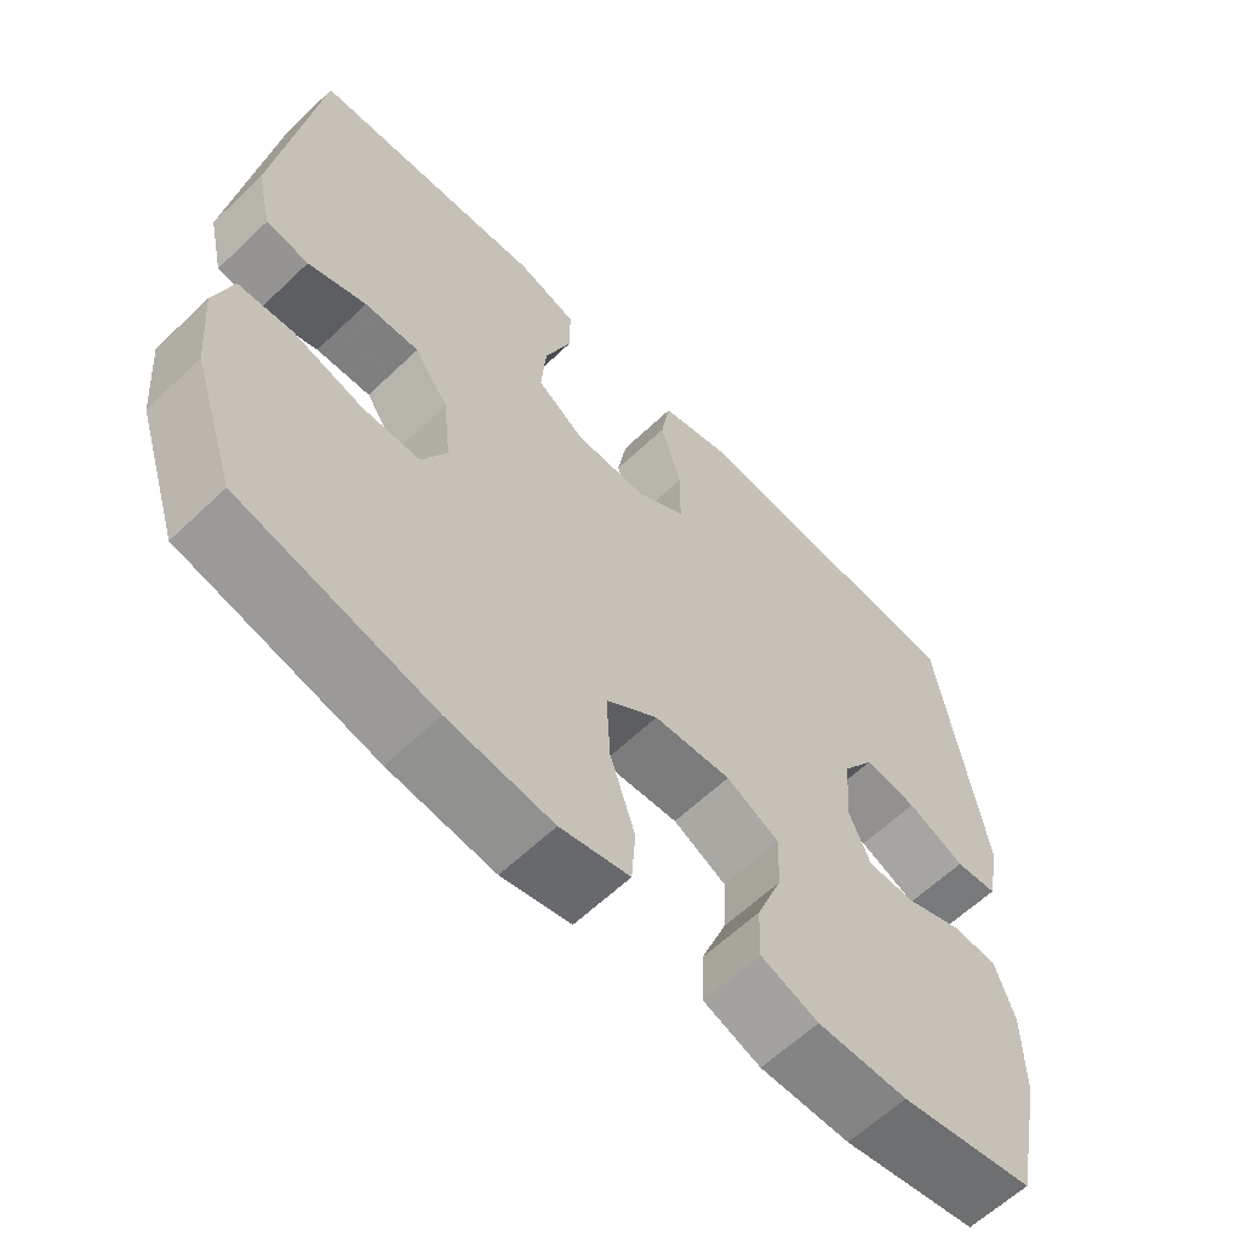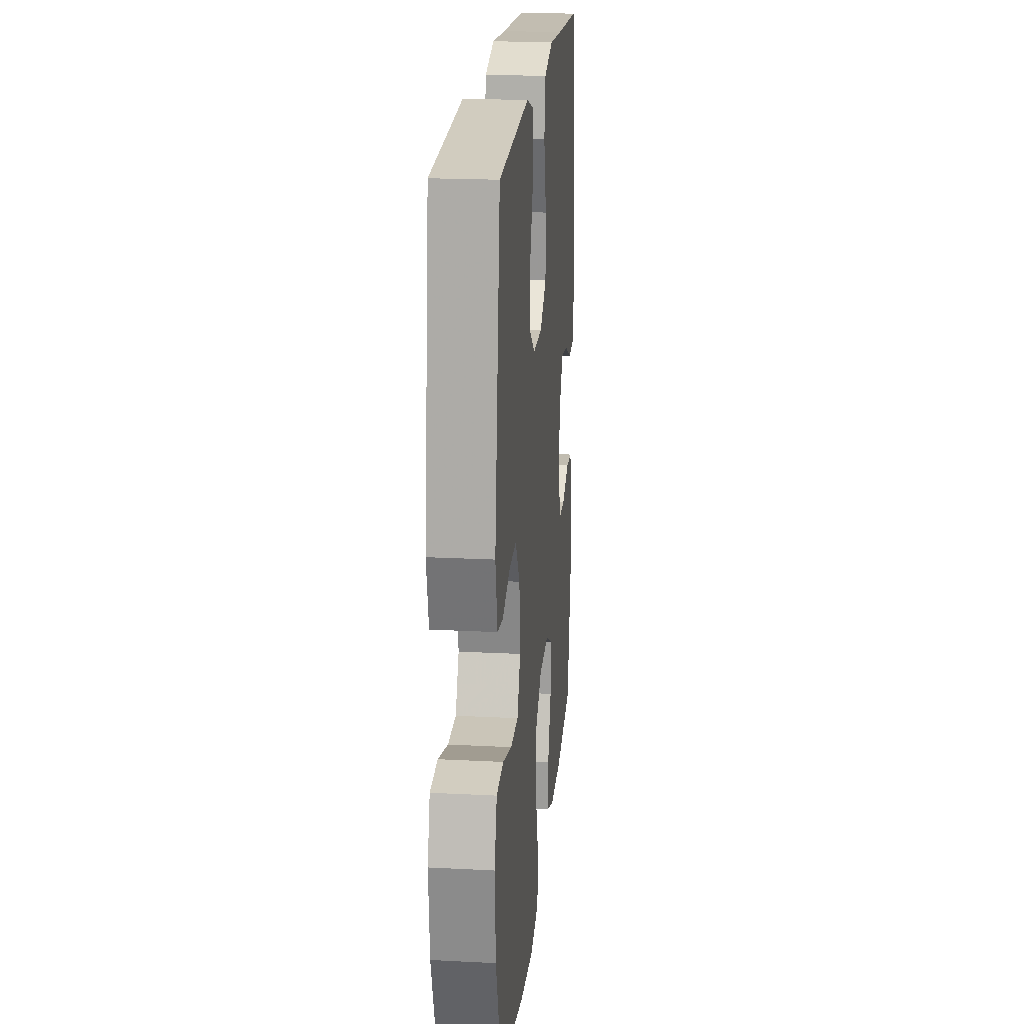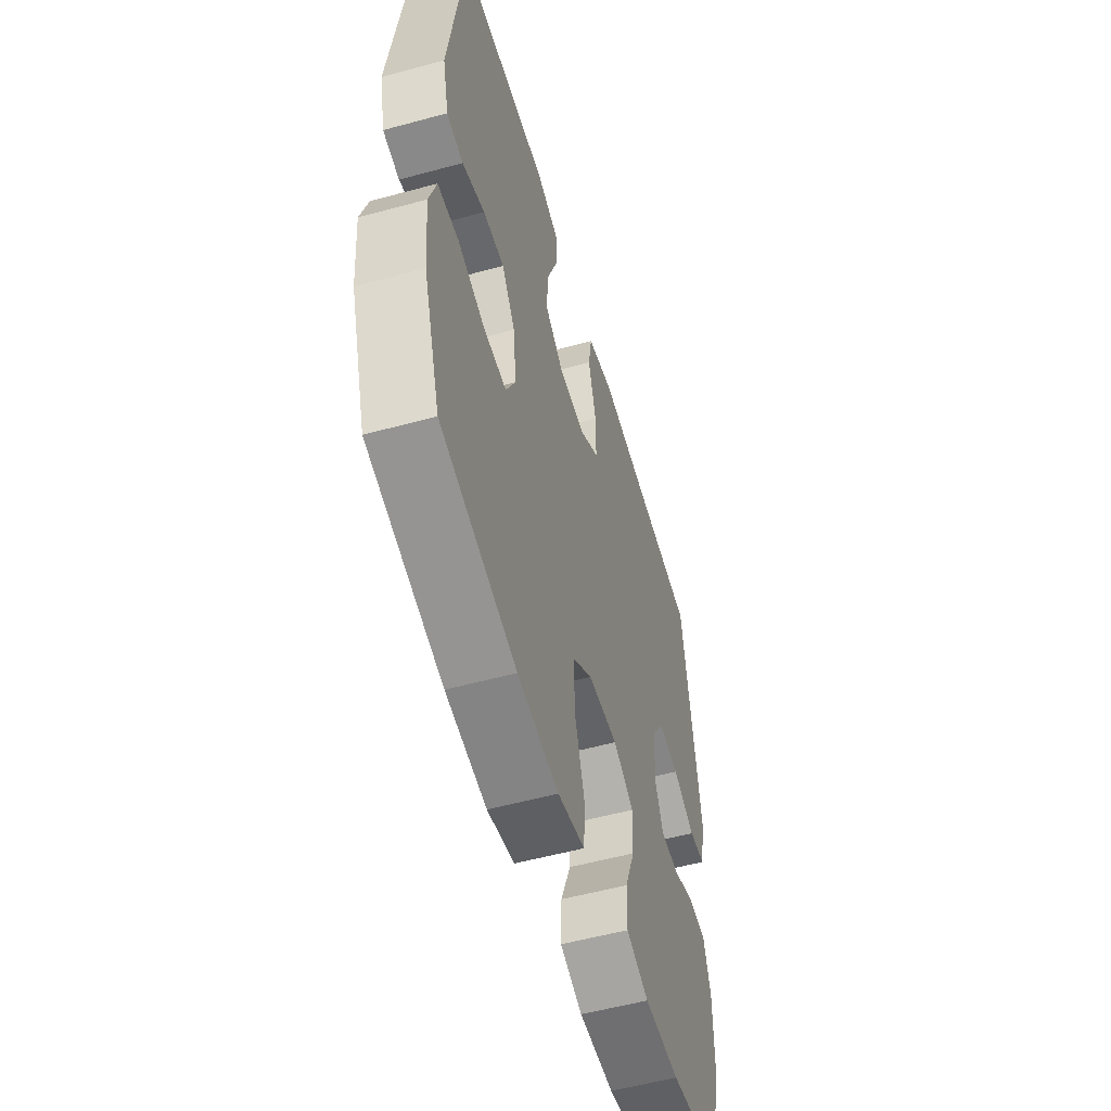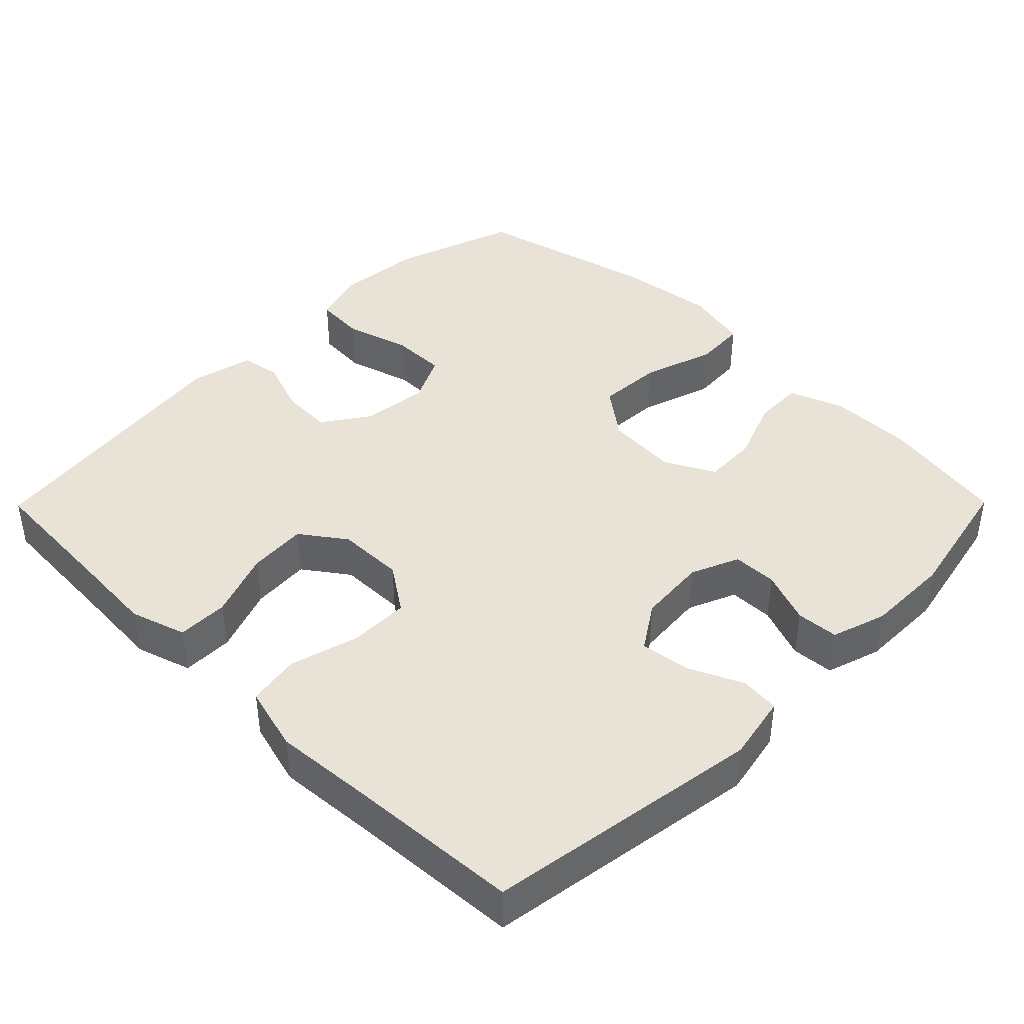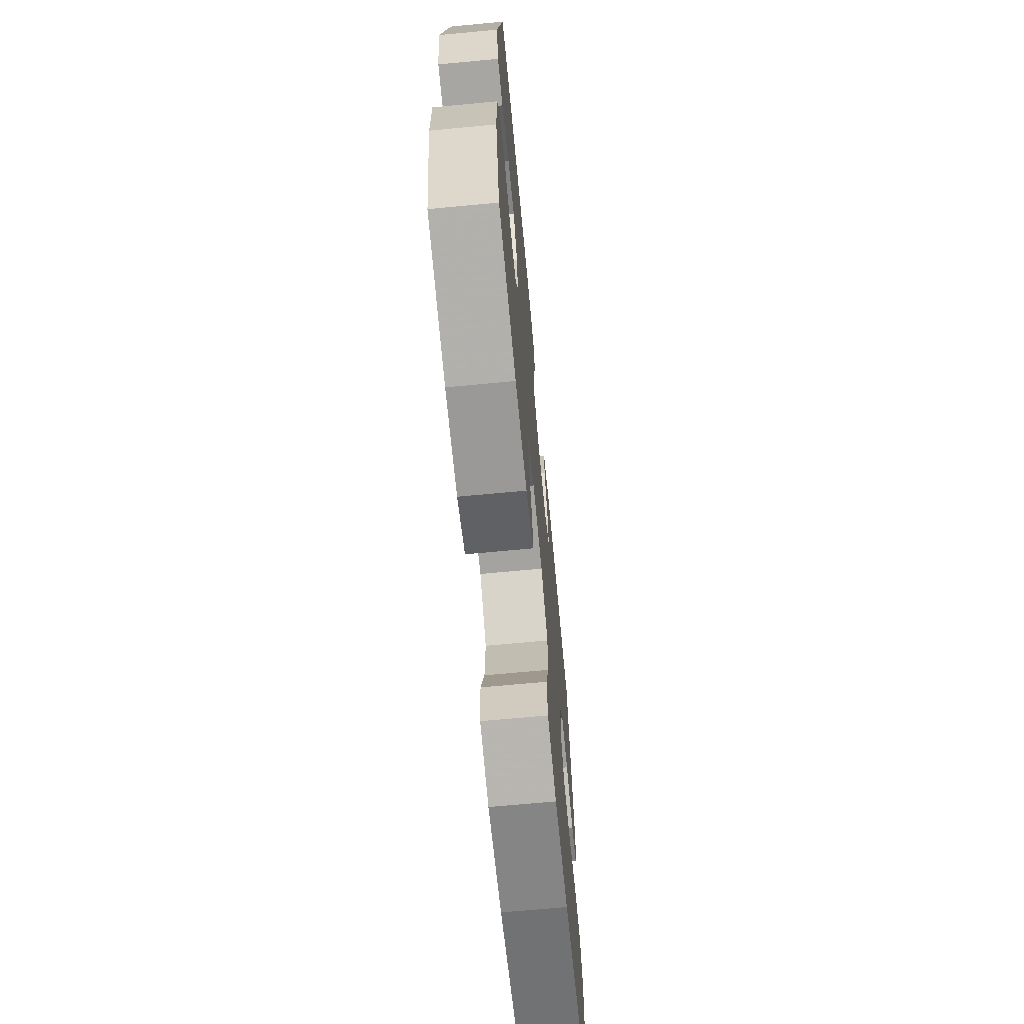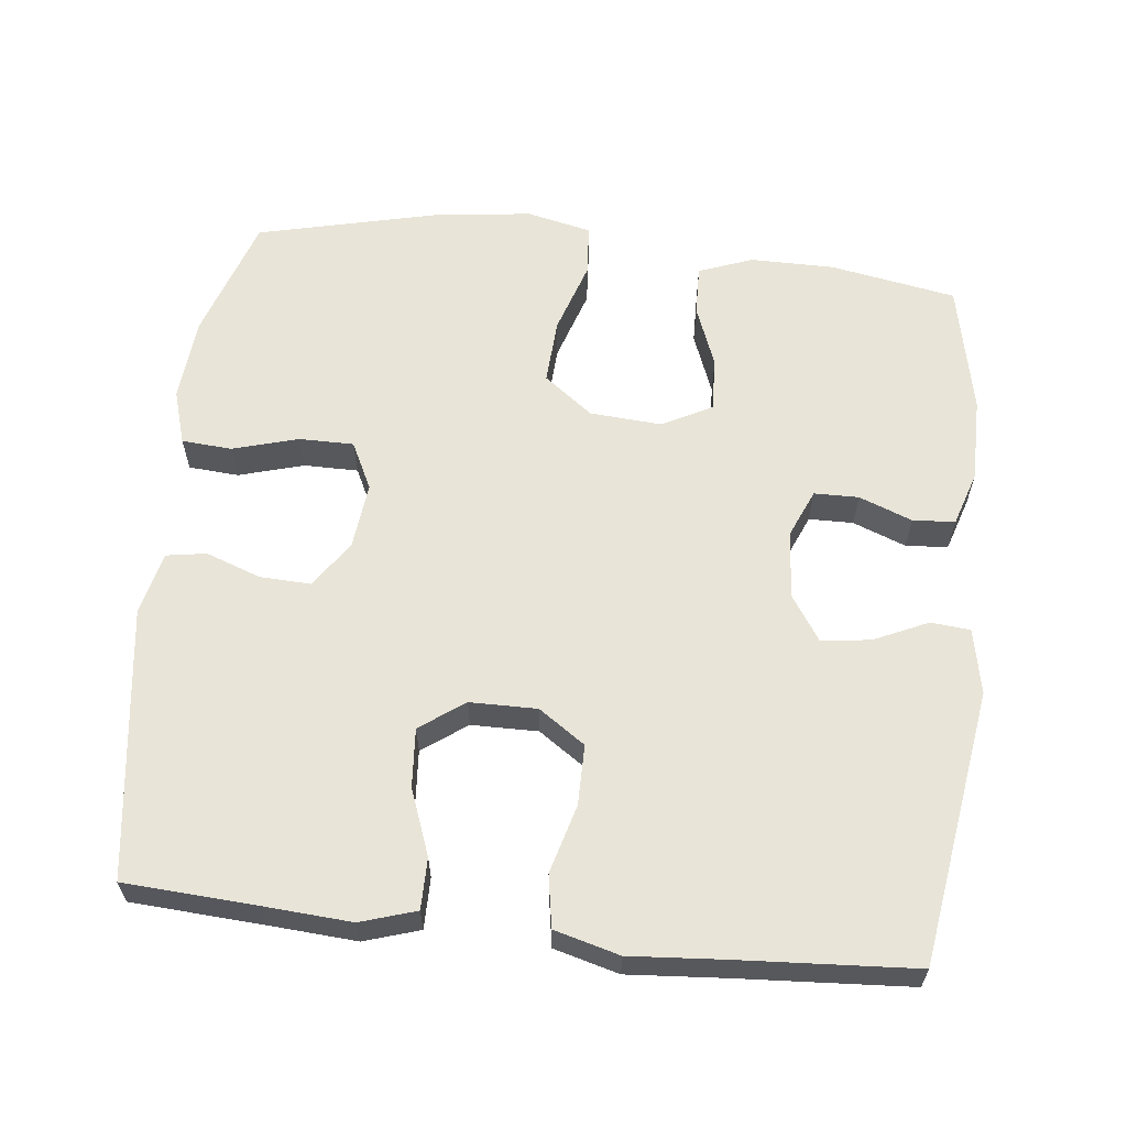
<metadata>
{"format":"obj","ext":"obj","renderer":"f3d","projection":"perspective","resolution":1024,"background":"white","views":[{"elev":-61.5,"azim":-45.9,"up":"+Z"},{"elev":20.4,"azim":-84.6,"up":"+Z"},{"elev":-54.7,"azim":-73.9,"up":"+Z"},{"elev":41.7,"azim":44.7,"up":"+Y"},{"elev":-68.9,"azim":95.4,"up":"+Z"},{"elev":61.3,"azim":6.4,"up":"+Y"}]}
</metadata>
<code>
v -0.5 0.07 -0.5
v -0.556 0.07 -0.33
v -0.566 0.07 -0.214
v -0.543 0.07 -0.139
v -0.474 0.07 -0.134
v -0.384 0.07 -0.16
v -0.309 0.07 -0.16
v -0.277 0.07 -0.095
v -0.287 0.07 -0.003
v -0.331 0.07 0.061
v -0.401 0.07 0.058
v -0.476 0.07 0.031
v -0.531 0.07 0.04
v -0.551 0.07 0.127
v -0.5 0.07 0.5
v -0.318 0.07 0.511
v -0.199 0.07 0.519
v -0.123 0.07 0.495
v -0.123 0.07 0.425
v -0.157 0.07 0.334
v -0.163 0.07 0.253
v -0.102 0.07 0.209
v -0.01 0.07 0.208
v 0.054 0.07 0.252
v 0.054 0.07 0.335
v 0.028 0.07 0.429
v 0.04 0.07 0.501
v 0.129 0.07 0.525
v 0.262 0.07 0.515
v 0.5 0.07 0.5
v 0.557 0.07 0.122
v 0.539 0.07 0.032
v 0.485 0.07 0.027
v 0.411 0.07 0.061
v 0.343 0.07 0.07
v 0.302 0.07 0.008
v 0.294 0.07 -0.086
v 0.322 0.07 -0.152
v 0.383 0.07 -0.153
v 0.456 0.07 -0.125
v 0.514 0.07 -0.129
v 0.538 0.07 -0.204
v 0.538 0.07 -0.32
v 0.5 0.07 -0.5
v 0.327 0.07 -0.531
v 0.211 0.07 -0.531
v 0.137 0.07 -0.503
v 0.139 0.07 -0.434
v 0.172 0.07 -0.349
v 0.175 0.07 -0.275
v 0.107 0.07 -0.239
v 0.008 0.07 -0.246
v -0.059 0.07 -0.297
v -0.054 0.07 -0.387
v -0.022 0.07 -0.486
v -0.027 0.07 -0.557
v -0.116 0.07 -0.577
v -0.251 0.07 -0.56
v -0.5 0 -0.5
v -0.556 0 -0.33
v -0.566 0 -0.214
v -0.543 0 -0.139
v -0.474 0 -0.134
v -0.384 0 -0.16
v -0.309 0 -0.16
v -0.277 0 -0.095
v -0.287 0 -0.003
v -0.331 0 0.061
v -0.401 0 0.058
v -0.476 0 0.031
v -0.531 0 0.04
v -0.551 0 0.127
v -0.5 0 0.5
v -0.318 0 0.511
v -0.199 0 0.519
v -0.123 0 0.495
v -0.123 0 0.425
v -0.157 0 0.334
v -0.163 0 0.253
v -0.102 0 0.209
v -0.01 0 0.208
v 0.054 0 0.252
v 0.054 0 0.335
v 0.028 0 0.429
v 0.04 0 0.501
v 0.129 0 0.525
v 0.262 0 0.515
v 0.5 0 0.5
v 0.557 0 0.122
v 0.539 0 0.032
v 0.485 0 0.027
v 0.411 0 0.061
v 0.343 0 0.07
v 0.302 0 0.008
v 0.294 0 -0.086
v 0.322 0 -0.152
v 0.383 0 -0.153
v 0.456 0 -0.125
v 0.514 0 -0.129
v 0.538 0 -0.204
v 0.538 0 -0.32
v 0.5 0 -0.5
v 0.327 0 -0.531
v 0.211 0 -0.531
v 0.137 0 -0.503
v 0.139 0 -0.434
v 0.172 0 -0.349
v 0.175 0 -0.275
v 0.107 0 -0.239
v 0.008 0 -0.246
v -0.059 0 -0.297
v -0.054 0 -0.387
v -0.022 0 -0.486
v -0.027 0 -0.557
v -0.116 0 -0.577
v -0.251 0 -0.56
f 54 55 56 57
f 53 54 57 58
f 46 47 48 49
f 46 49 50
f 45 46 50
f 44 45 50
f 43 44 50
f 42 43 50 51
f 39 40 41 42
f 38 39 42 51
f 31 32 33 34
f 29 30 31 34
f 29 34 35
f 28 29 35 36
f 25 26 27 28
f 24 25 28 36
f 17 18 19 20
f 16 17 20 21
f 15 16 21
f 14 15 21
f 11 12 13 14
f 10 11 14 21
f 9 10 21 22
f 3 4 5 6
f 3 6 7
f 2 3 7
f 53 58 1 2
f 52 53 2 7
f 37 38 51 52
f 37 52 7 8
f 23 24 36 37
f 22 23 37
f 8 9 22 37
f 115 114 113 112
f 116 115 112 111
f 107 106 105 104
f 108 107 104
f 108 104 103
f 108 103 102
f 108 102 101
f 109 108 101 100
f 100 99 98 97
f 109 100 97 96
f 92 91 90 89
f 92 89 88 87
f 93 92 87
f 94 93 87 86
f 86 85 84 83
f 94 86 83 82
f 78 77 76 75
f 79 78 75 74
f 79 74 73
f 79 73 72
f 72 71 70 69
f 79 72 69 68
f 80 79 68 67
f 64 63 62 61
f 65 64 61
f 65 61 60
f 60 59 116 111
f 65 60 111 110
f 110 109 96 95
f 66 65 110 95
f 95 94 82 81
f 95 81 80
f 95 80 67 66
f 1 59 60 2
f 2 60 61 3
f 3 61 62 4
f 4 62 63 5
f 5 63 64 6
f 6 64 65 7
f 7 65 66 8
f 8 66 67 9
f 9 67 68 10
f 10 68 69 11
f 11 69 70 12
f 12 70 71 13
f 13 71 72 14
f 14 72 73 15
f 15 73 74 16
f 16 74 75 17
f 17 75 76 18
f 18 76 77 19
f 19 77 78 20
f 20 78 79 21
f 21 79 80 22
f 22 80 81 23
f 23 81 82 24
f 24 82 83 25
f 25 83 84 26
f 26 84 85 27
f 27 85 86 28
f 28 86 87 29
f 29 87 88 30
f 30 88 89 31
f 31 89 90 32
f 32 90 91 33
f 33 91 92 34
f 34 92 93 35
f 35 93 94 36
f 36 94 95 37
f 37 95 96 38
f 38 96 97 39
f 39 97 98 40
f 40 98 99 41
f 41 99 100 42
f 42 100 101 43
f 43 101 102 44
f 44 102 103 45
f 45 103 104 46
f 46 104 105 47
f 47 105 106 48
f 48 106 107 49
f 49 107 108 50
f 50 108 109 51
f 51 109 110 52
f 52 110 111 53
f 53 111 112 54
f 54 112 113 55
f 55 113 114 56
f 56 114 115 57
f 57 115 116 58
f 58 116 59 1

</code>
